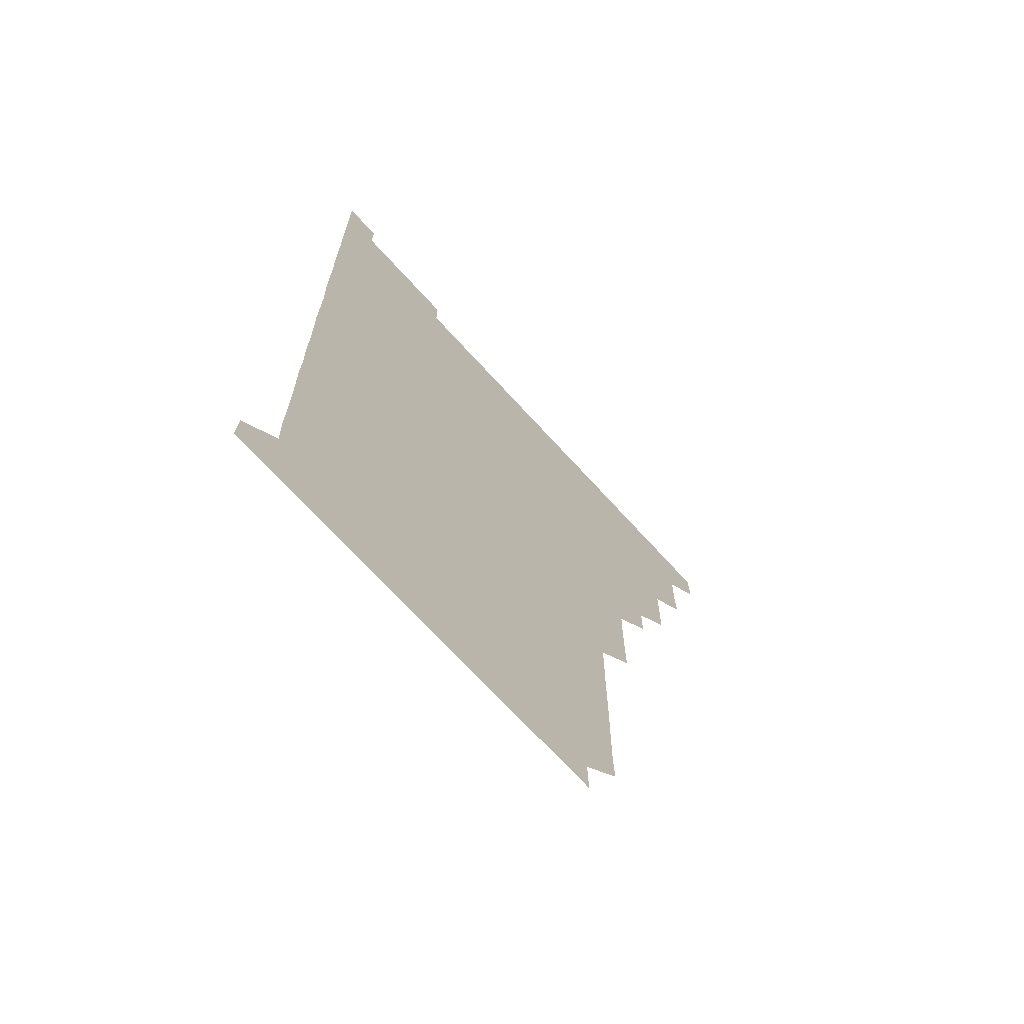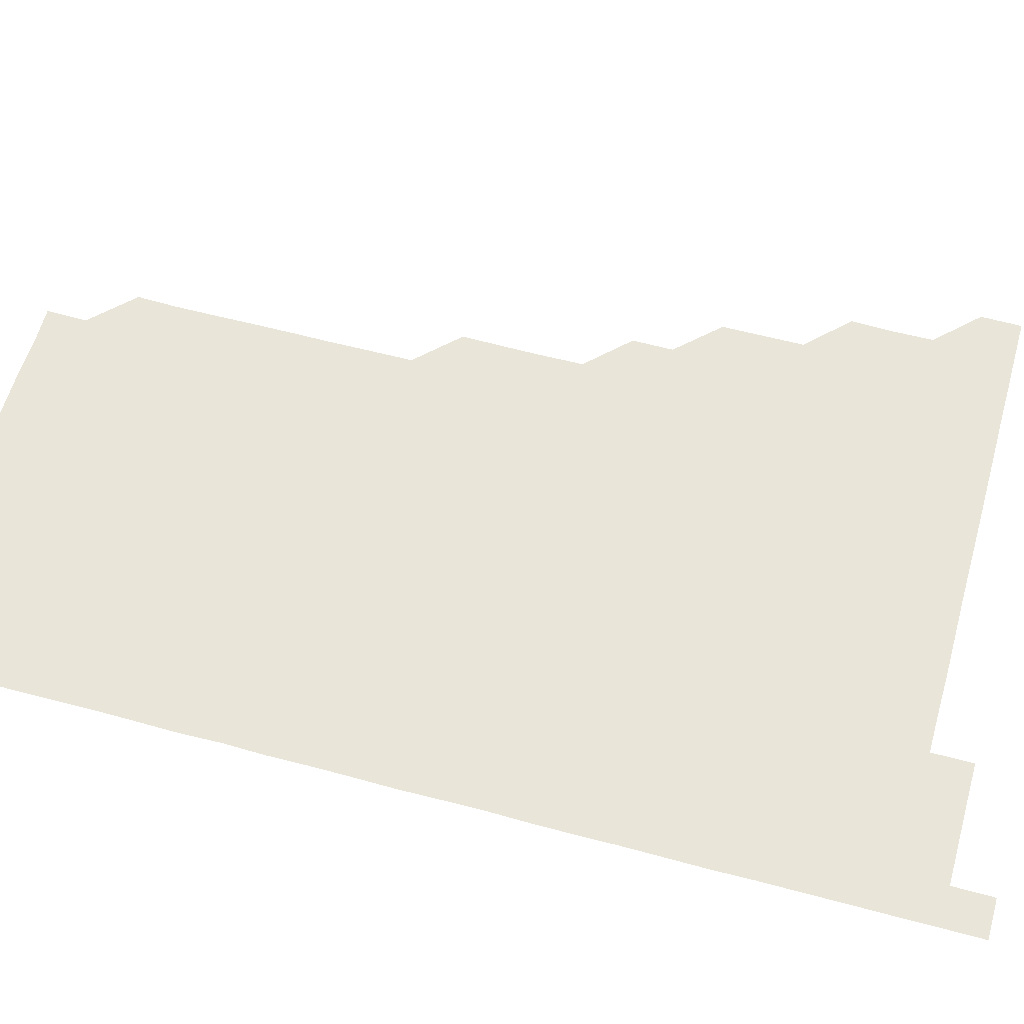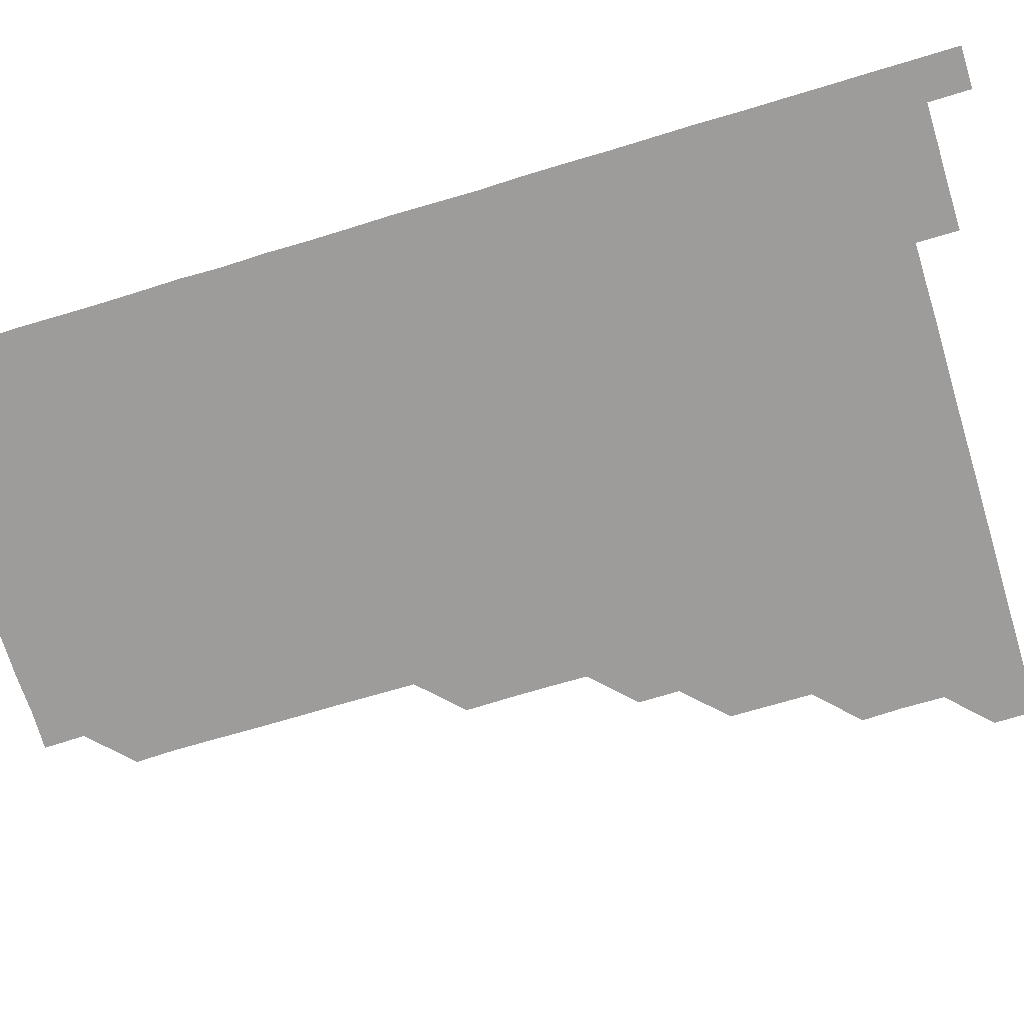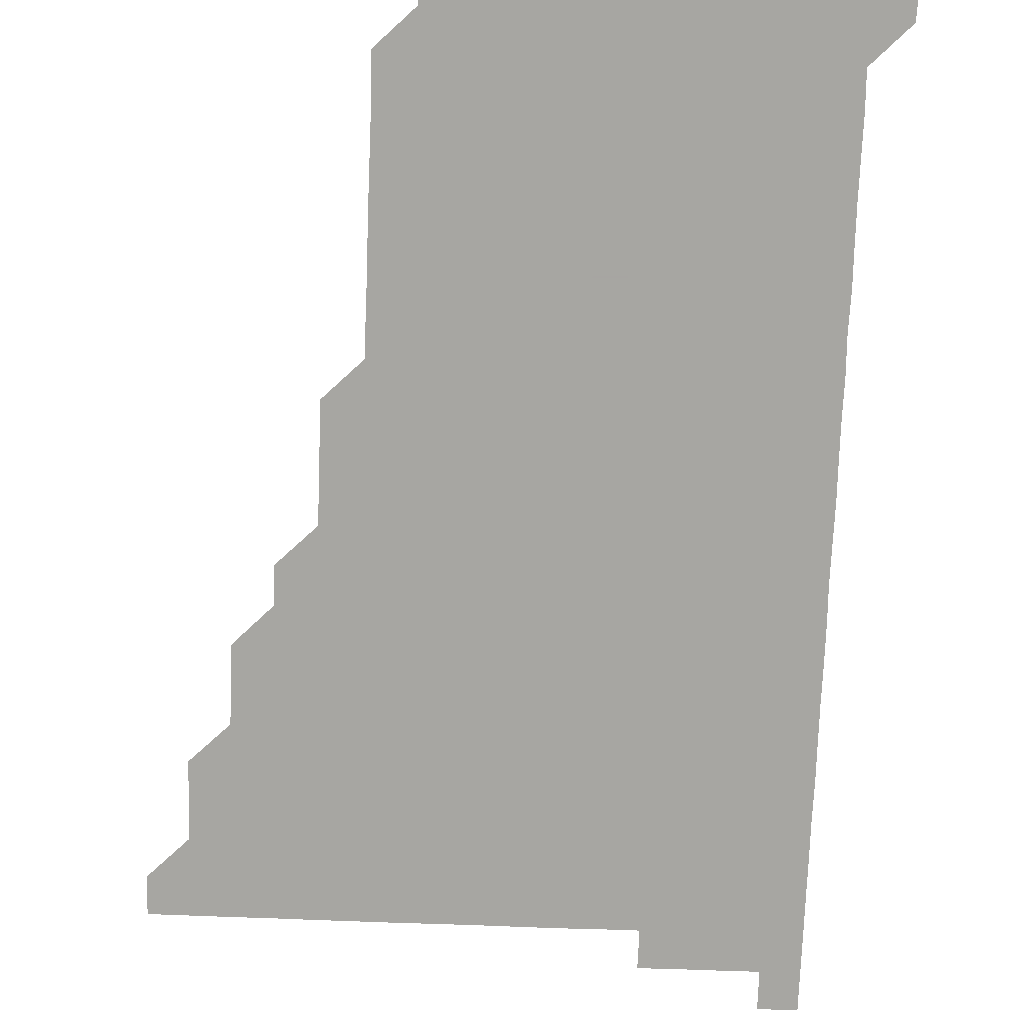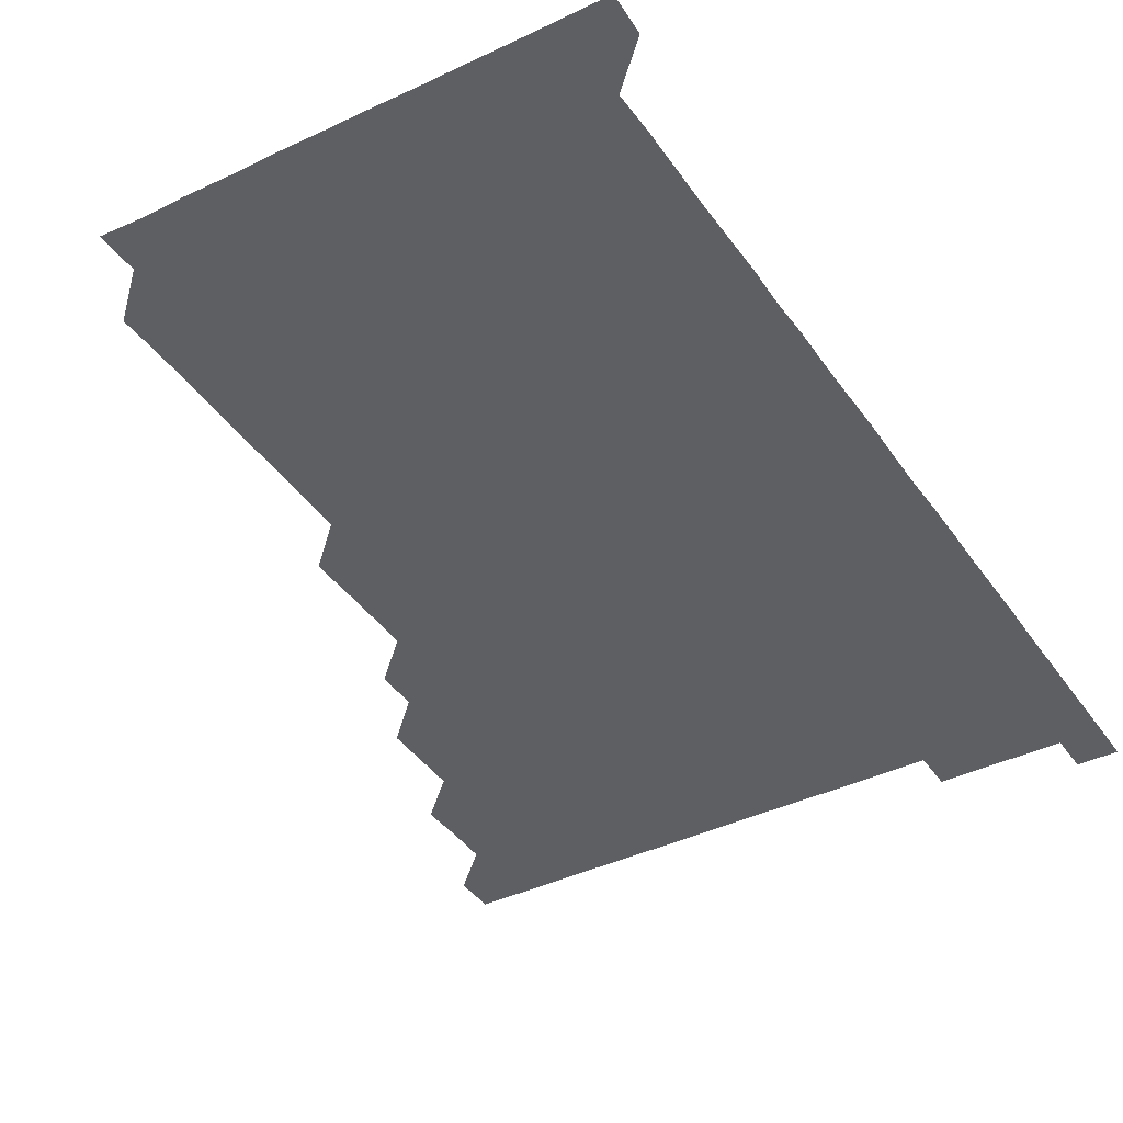
<metadata>
{"format":"obj","ext":"obj","renderer":"f3d","projection":"perspective","resolution":1024,"background":"white","views":[{"elev":-69.9,"azim":132.3,"up":"+Y"},{"elev":58.1,"azim":105.7,"up":"+Z"},{"elev":-70.1,"azim":106.9,"up":"+Z"},{"elev":-74.0,"azim":-2.1,"up":"+Z"},{"elev":-39.7,"azim":30.9,"up":"+Z"}]}
</metadata>
<code>
v 480.9 511 0
v 481 526 0
v 495.7 465.8 0
v 496.1 480.7 0
v 496 495.9 0
v 496.1 511 0
v 496 526 0
v 510.9 420.9 0
v 510.9 435.9 0
v 510.9 450.9 0
v 511.1 466.2 0
v 511 481 0
v 511.1 496 0
v 511.1 511 0
v 511 526 0
v 525.8 390.8 0
v 525.9 405.7 0
v 526.1 421 0
v 526.1 436 0
v 525.9 451 0
v 526 466 0
v 526 481 0
v 526.1 496 0
v 526 511 0
v 526 526 0
v 540.8 330.7 0
v 541.1 345.6 0
v 541.1 360.7 0
v 540.9 375.9 0
v 541 391 0
v 541.3 406.2 0
v 540.8 420.9 0
v 541.3 436.2 0
v 541.1 451.1 0
v 541 466 0
v 541.1 481 0
v 541.1 496 0
v 541 510.9 0
v 541 526.1 0
v 555.9 210.7 0
v 556.4 225.2 0
v 556.3 240.4 0
v 556.2 255.5 0
v 556.1 270.5 0
v 556.2 285.7 0
v 556.1 300.6 0
v 556 315.8 0
v 556 331 0
v 556.1 346.1 0
v 556 361 0
v 556.1 376.1 0
v 556 391 0
v 556.1 406.1 0
v 555.9 421 0
v 556 436 0
v 556 451 0
v 556.1 466 0
v 556.1 481 0
v 556 496 0
v 556 511 0
v 556 526.1 0
v 570.9 180.8 0
v 571.2 195.8 0
v 570.6 210.7 0
v 571.4 226.3 0
v 571.1 241.1 0
v 571.1 256.1 0
v 571.1 271.1 0
v 571 286 0
v 571.1 301.2 0
v 571.1 316.2 0
v 571.1 331.2 0
v 571 346 0
v 571 361.1 0
v 571 376 0
v 571 391 0
v 571.1 406.1 0
v 571.1 421.1 0
v 571 436 0
v 571 451 0
v 571 466 0
v 571 481 0
v 571 496 0
v 571.1 510.9 0
v 570.9 526.1 0
v 585.7 181.2 0
v 586.3 195.7 0
v 585.8 210.8 0
v 586.2 226.4 0
v 586.1 241.3 0
v 586.2 256.1 0
v 586.1 271.2 0
v 586 285.9 0
v 586 301.1 0
v 586 316 0
v 586 331.1 0
v 586.1 346.1 0
v 586 361 0
v 586.1 376.2 0
v 586.1 391.2 0
v 586 406 0
v 586.1 421.2 0
v 586 436 0
v 586 451 0
v 586.1 466 0
v 586 481 0
v 586 496 0
v 586 510.9 0
v 585.9 526.1 0
v 600.4 180.7 0
v 601.2 196.7 0
v 601.1 211.4 0
v 601.1 226.1 0
v 600.9 240.7 0
v 601 256.2 0
v 601 271.1 0
v 601.1 286.2 0
v 601 301.1 0
v 601.1 315.9 0
v 601 331 0
v 601 346.1 0
v 601 361 0
v 601 375.9 0
v 600.9 390.9 0
v 601 406.1 0
v 601 421.1 0
v 601 436 0
v 601 451 0
v 601 466 0
v 601 481 0
v 600.9 496.1 0
v 601 511 0
v 601 526 0
v 615.6 180.9 0
v 616.1 196.4 0
v 616 211.1 0
v 616 226.2 0
v 616.1 241.2 0
v 616 256 0
v 616 271 0
v 616 286 0
v 615.9 300.9 0
v 616 316.3 0
v 616 331.1 0
v 616 346.1 0
v 616 360.9 0
v 616 376.1 0
v 616 391.1 0
v 616 406.1 0
v 616 421 0
v 616 436 0
v 616.1 451.1 0
v 616 466 0
v 616 481 0
v 616.1 496 0
v 616 510.9 0
v 616 526.1 0
v 630.9 180.6 0
v 630.8 196.2 0
v 631 211.1 0
v 631 226.2 0
v 631 241.1 0
v 631 256.1 0
v 631 271.2 0
v 631 286.2 0
v 631.1 301 0
v 631 315.9 0
v 631 331.1 0
v 631 346.1 0
v 631.1 361.2 0
v 631 376 0
v 631 391 0
v 631 406.1 0
v 631 421 0
v 631 436 0
v 631 451 0
v 631 466 0
v 631 481 0
v 631.1 496 0
v 631 510.9 0
v 630.9 526.1 0
v 646 180.8 0
v 645.9 196.1 0
v 645.9 211.2 0
v 646 226.2 0
v 646 241 0
v 646.1 256.1 0
v 646 270.9 0
v 645.9 285.9 0
v 646 301.4 0
v 646 316 0
v 646 330.9 0
v 646 346 0
v 646 361 0
v 646 376.2 0
v 646 391.1 0
v 646 406 0
v 646 421.1 0
v 645.9 436.2 0
v 646 451 0
v 646 466 0
v 646 481 0
v 646 496 0
v 646 511 0
v 645.9 526 0
v 661 180.8 0
v 660.9 196.1 0
v 661 211 0
v 660.9 226.2 0
v 661.1 240.8 0
v 660.9 256.2 0
v 661 271.1 0
v 661 286.1 0
v 661 301 0
v 661 316.1 0
v 661 330.9 0
v 660.9 346.2 0
v 661 361.1 0
v 661.1 375.9 0
v 660.9 391.2 0
v 661 406 0
v 661 421.1 0
v 661.1 435.9 0
v 661 451 0
v 661 466 0
v 661 481 0
v 661 496 0
v 661 511 0
v 661 526 0
v 661 541.1 0
v 676.2 181 0
v 676 196.1 0
v 676 211.2 0
v 675.9 226.1 0
v 676 241.1 0
v 676 256 0
v 675.9 271.2 0
v 676 286 0
v 675.9 301.3 0
v 676 316 0
v 675.9 331.2 0
v 676 346 0
v 675.9 361.1 0
v 675.9 376.1 0
v 676.1 390.9 0
v 676.1 406 0
v 675.9 421.1 0
v 676 436 0
v 675.9 451.2 0
v 676 466 0
v 676 481 0
v 676 496 0
v 676 511 0
v 676 526 0
v 676 541 0
v 691.3 180.9 0
v 691 196.1 0
v 690.9 211.1 0
v 690.9 226.2 0
v 691 241 0
v 690.9 256.2 0
v 691 271 0
v 691 286.1 0
v 691 301 0
v 690.8 316.2 0
v 691 331 0
v 691 346.1 0
v 691 361 0
v 690.9 376.1 0
v 691 390.9 0
v 690.7 406.4 0
v 691.1 420.9 0
v 691 436.1 0
v 691 451 0
v 691 466 0
v 691 481 0
v 691 496 0
v 691 511 0
v 691 526 0
v 691 541 0
v 706.4 181 0
v 706.1 196 0
v 705.8 211.2 0
v 706 226.1 0
v 705.9 241.1 0
v 705.9 256 0
v 705.8 271.3 0
v 705.9 286.2 0
v 705.9 301.1 0
v 705.8 316.2 0
v 705.8 331 0
v 706.1 346 0
v 705.7 361.4 0
v 705.7 376.1 0
v 706.1 390.9 0
v 705.9 406.2 0
v 705.7 421.1 0
v 706 435.9 0
v 705.8 451.2 0
v 705.8 466.1 0
v 705.9 481 0
v 706 496 0
v 705.9 511 0
v 706 526 0
v 706 540.9 0
v 706 556 0
v 721.4 180.9 0
v 720.7 196.4 0
v 720.7 210.6 0
v 721.1 225.6 0
v 720.9 240.6 0
v 720.8 255.6 0
v 721 270.7 0
v 721.2 285.6 0
v 720.8 300.6 0
v 721.2 315.6 0
v 721 330.7 0
v 721.1 345.7 0
v 721.3 360.6 0
v 721 375.7 0
v 720.9 390.8 0
v 721.2 405.8 0
v 721.2 420.8 0
v 721 435.8 0
v 721.1 450.8 0
v 721.2 465.8 0
v 721 480.8 0
v 721 495.9 0
v 721 511 0
v 721 526 0
v 721 541 0
v 721 556 0
v 736.1 180.9 0
v 735.6 195.5 0
f 5 6 1
f 1 6 2
f 6 7 2
f 10 11 3
f 3 11 4
f 11 12 4
f 4 12 5
f 12 13 5
f 5 13 6
f 13 14 6
f 6 14 7
f 14 15 7
f 17 18 8
f 8 18 9
f 18 19 9
f 9 19 10
f 19 20 10
f 10 20 11
f 20 21 11
f 11 21 12
f 21 22 12
f 12 22 13
f 22 23 13
f 13 23 14
f 23 24 14
f 14 24 15
f 24 25 15
f 29 30 16
f 16 30 17
f 30 31 17
f 17 31 18
f 31 32 18
f 18 32 19
f 32 33 19
f 19 33 20
f 33 34 20
f 20 34 21
f 34 35 21
f 21 35 22
f 35 36 22
f 22 36 23
f 36 37 23
f 23 37 24
f 37 38 24
f 24 38 25
f 38 39 25
f 47 48 26
f 26 48 27
f 48 49 27
f 27 49 28
f 49 50 28
f 28 50 29
f 50 51 29
f 29 51 30
f 51 52 30
f 30 52 31
f 52 53 31
f 31 53 32
f 53 54 32
f 32 54 33
f 54 55 33
f 33 55 34
f 55 56 34
f 34 56 35
f 56 57 35
f 35 57 36
f 57 58 36
f 36 58 37
f 58 59 37
f 37 59 38
f 59 60 38
f 38 60 39
f 60 61 39
f 63 64 40
f 40 64 41
f 64 65 41
f 41 65 42
f 65 66 42
f 42 66 43
f 66 67 43
f 43 67 44
f 67 68 44
f 44 68 45
f 68 69 45
f 45 69 46
f 69 70 46
f 46 70 47
f 70 71 47
f 47 71 48
f 71 72 48
f 48 72 49
f 72 73 49
f 49 73 50
f 73 74 50
f 50 74 51
f 74 75 51
f 51 75 52
f 75 76 52
f 52 76 53
f 76 77 53
f 53 77 54
f 77 78 54
f 54 78 55
f 78 79 55
f 55 79 56
f 79 80 56
f 56 80 57
f 80 81 57
f 57 81 58
f 81 82 58
f 58 82 59
f 82 83 59
f 59 83 60
f 83 84 60
f 60 84 61
f 84 85 61
f 62 86 63
f 86 87 63
f 63 87 64
f 87 88 64
f 64 88 65
f 88 89 65
f 65 89 66
f 89 90 66
f 66 90 67
f 90 91 67
f 67 91 68
f 91 92 68
f 68 92 69
f 92 93 69
f 69 93 70
f 93 94 70
f 70 94 71
f 94 95 71
f 71 95 72
f 95 96 72
f 72 96 73
f 96 97 73
f 73 97 74
f 97 98 74
f 74 98 75
f 98 99 75
f 75 99 76
f 99 100 76
f 76 100 77
f 100 101 77
f 77 101 78
f 101 102 78
f 78 102 79
f 102 103 79
f 79 103 80
f 103 104 80
f 80 104 81
f 104 105 81
f 81 105 82
f 105 106 82
f 82 106 83
f 106 107 83
f 83 107 84
f 107 108 84
f 84 108 85
f 108 109 85
f 86 110 87
f 110 111 87
f 87 111 88
f 111 112 88
f 88 112 89
f 112 113 89
f 89 113 90
f 113 114 90
f 90 114 91
f 114 115 91
f 91 115 92
f 115 116 92
f 92 116 93
f 116 117 93
f 93 117 94
f 117 118 94
f 94 118 95
f 118 119 95
f 95 119 96
f 119 120 96
f 96 120 97
f 120 121 97
f 97 121 98
f 121 122 98
f 98 122 99
f 122 123 99
f 99 123 100
f 123 124 100
f 100 124 101
f 124 125 101
f 101 125 102
f 125 126 102
f 102 126 103
f 126 127 103
f 103 127 104
f 127 128 104
f 104 128 105
f 128 129 105
f 105 129 106
f 129 130 106
f 106 130 107
f 130 131 107
f 107 131 108
f 131 132 108
f 108 132 109
f 132 133 109
f 110 134 111
f 134 135 111
f 111 135 112
f 135 136 112
f 112 136 113
f 136 137 113
f 113 137 114
f 137 138 114
f 114 138 115
f 138 139 115
f 115 139 116
f 139 140 116
f 116 140 117
f 140 141 117
f 117 141 118
f 141 142 118
f 118 142 119
f 142 143 119
f 119 143 120
f 143 144 120
f 120 144 121
f 144 145 121
f 121 145 122
f 145 146 122
f 122 146 123
f 146 147 123
f 123 147 124
f 147 148 124
f 124 148 125
f 148 149 125
f 125 149 126
f 149 150 126
f 126 150 127
f 150 151 127
f 127 151 128
f 151 152 128
f 128 152 129
f 152 153 129
f 129 153 130
f 153 154 130
f 130 154 131
f 154 155 131
f 131 155 132
f 155 156 132
f 132 156 133
f 156 157 133
f 134 158 135
f 158 159 135
f 135 159 136
f 159 160 136
f 136 160 137
f 160 161 137
f 137 161 138
f 161 162 138
f 138 162 139
f 162 163 139
f 139 163 140
f 163 164 140
f 140 164 141
f 164 165 141
f 141 165 142
f 165 166 142
f 142 166 143
f 166 167 143
f 143 167 144
f 167 168 144
f 144 168 145
f 168 169 145
f 145 169 146
f 169 170 146
f 146 170 147
f 170 171 147
f 147 171 148
f 171 172 148
f 148 172 149
f 172 173 149
f 149 173 150
f 173 174 150
f 150 174 151
f 174 175 151
f 151 175 152
f 175 176 152
f 152 176 153
f 176 177 153
f 153 177 154
f 177 178 154
f 154 178 155
f 178 179 155
f 155 179 156
f 179 180 156
f 156 180 157
f 180 181 157
f 158 182 159
f 182 183 159
f 159 183 160
f 183 184 160
f 160 184 161
f 184 185 161
f 161 185 162
f 185 186 162
f 162 186 163
f 186 187 163
f 163 187 164
f 187 188 164
f 164 188 165
f 188 189 165
f 165 189 166
f 189 190 166
f 166 190 167
f 190 191 167
f 167 191 168
f 191 192 168
f 168 192 169
f 192 193 169
f 169 193 170
f 193 194 170
f 170 194 171
f 194 195 171
f 171 195 172
f 195 196 172
f 172 196 173
f 196 197 173
f 173 197 174
f 197 198 174
f 174 198 175
f 198 199 175
f 175 199 176
f 199 200 176
f 176 200 177
f 200 201 177
f 177 201 178
f 201 202 178
f 178 202 179
f 202 203 179
f 179 203 180
f 203 204 180
f 180 204 181
f 204 205 181
f 182 206 183
f 206 207 183
f 183 207 184
f 207 208 184
f 184 208 185
f 208 209 185
f 185 209 186
f 209 210 186
f 186 210 187
f 210 211 187
f 187 211 188
f 211 212 188
f 188 212 189
f 212 213 189
f 189 213 190
f 213 214 190
f 190 214 191
f 214 215 191
f 191 215 192
f 215 216 192
f 192 216 193
f 216 217 193
f 193 217 194
f 217 218 194
f 194 218 195
f 218 219 195
f 195 219 196
f 219 220 196
f 196 220 197
f 220 221 197
f 197 221 198
f 221 222 198
f 198 222 199
f 222 223 199
f 199 223 200
f 223 224 200
f 200 224 201
f 224 225 201
f 201 225 202
f 225 226 202
f 202 226 203
f 226 227 203
f 203 227 204
f 227 228 204
f 204 228 205
f 228 229 205
f 206 231 207
f 231 232 207
f 207 232 208
f 232 233 208
f 208 233 209
f 233 234 209
f 209 234 210
f 234 235 210
f 210 235 211
f 235 236 211
f 211 236 212
f 236 237 212
f 212 237 213
f 237 238 213
f 213 238 214
f 238 239 214
f 214 239 215
f 239 240 215
f 215 240 216
f 240 241 216
f 216 241 217
f 241 242 217
f 217 242 218
f 242 243 218
f 218 243 219
f 243 244 219
f 219 244 220
f 244 245 220
f 220 245 221
f 245 246 221
f 221 246 222
f 246 247 222
f 222 247 223
f 247 248 223
f 223 248 224
f 248 249 224
f 224 249 225
f 249 250 225
f 225 250 226
f 250 251 226
f 226 251 227
f 251 252 227
f 227 252 228
f 252 253 228
f 228 253 229
f 253 254 229
f 229 254 230
f 254 255 230
f 231 256 232
f 256 257 232
f 232 257 233
f 257 258 233
f 233 258 234
f 258 259 234
f 234 259 235
f 259 260 235
f 235 260 236
f 260 261 236
f 236 261 237
f 261 262 237
f 237 262 238
f 262 263 238
f 238 263 239
f 263 264 239
f 239 264 240
f 264 265 240
f 240 265 241
f 265 266 241
f 241 266 242
f 266 267 242
f 242 267 243
f 267 268 243
f 243 268 244
f 268 269 244
f 244 269 245
f 269 270 245
f 245 270 246
f 270 271 246
f 246 271 247
f 271 272 247
f 247 272 248
f 272 273 248
f 248 273 249
f 273 274 249
f 249 274 250
f 274 275 250
f 250 275 251
f 275 276 251
f 251 276 252
f 276 277 252
f 252 277 253
f 277 278 253
f 253 278 254
f 278 279 254
f 254 279 255
f 279 280 255
f 256 281 257
f 281 282 257
f 257 282 258
f 282 283 258
f 258 283 259
f 283 284 259
f 259 284 260
f 284 285 260
f 260 285 261
f 285 286 261
f 261 286 262
f 286 287 262
f 262 287 263
f 287 288 263
f 263 288 264
f 288 289 264
f 264 289 265
f 289 290 265
f 265 290 266
f 290 291 266
f 266 291 267
f 291 292 267
f 267 292 268
f 292 293 268
f 268 293 269
f 293 294 269
f 269 294 270
f 294 295 270
f 270 295 271
f 295 296 271
f 271 296 272
f 296 297 272
f 272 297 273
f 297 298 273
f 273 298 274
f 298 299 274
f 274 299 275
f 299 300 275
f 275 300 276
f 300 301 276
f 276 301 277
f 301 302 277
f 277 302 278
f 302 303 278
f 278 303 279
f 303 304 279
f 279 304 280
f 304 305 280
f 281 307 282
f 307 308 282
f 282 308 283
f 308 309 283
f 283 309 284
f 309 310 284
f 284 310 285
f 310 311 285
f 285 311 286
f 311 312 286
f 286 312 287
f 312 313 287
f 287 313 288
f 313 314 288
f 288 314 289
f 314 315 289
f 289 315 290
f 315 316 290
f 290 316 291
f 316 317 291
f 291 317 292
f 317 318 292
f 292 318 293
f 318 319 293
f 293 319 294
f 319 320 294
f 294 320 295
f 320 321 295
f 295 321 296
f 321 322 296
f 296 322 297
f 322 323 297
f 297 323 298
f 323 324 298
f 298 324 299
f 324 325 299
f 299 325 300
f 325 326 300
f 300 326 301
f 326 327 301
f 301 327 302
f 327 328 302
f 302 328 303
f 328 329 303
f 303 329 304
f 329 330 304
f 304 330 305
f 330 331 305
f 305 331 306
f 331 332 306
f 307 333 308
f 333 334 308
f 308 334 309

</code>
